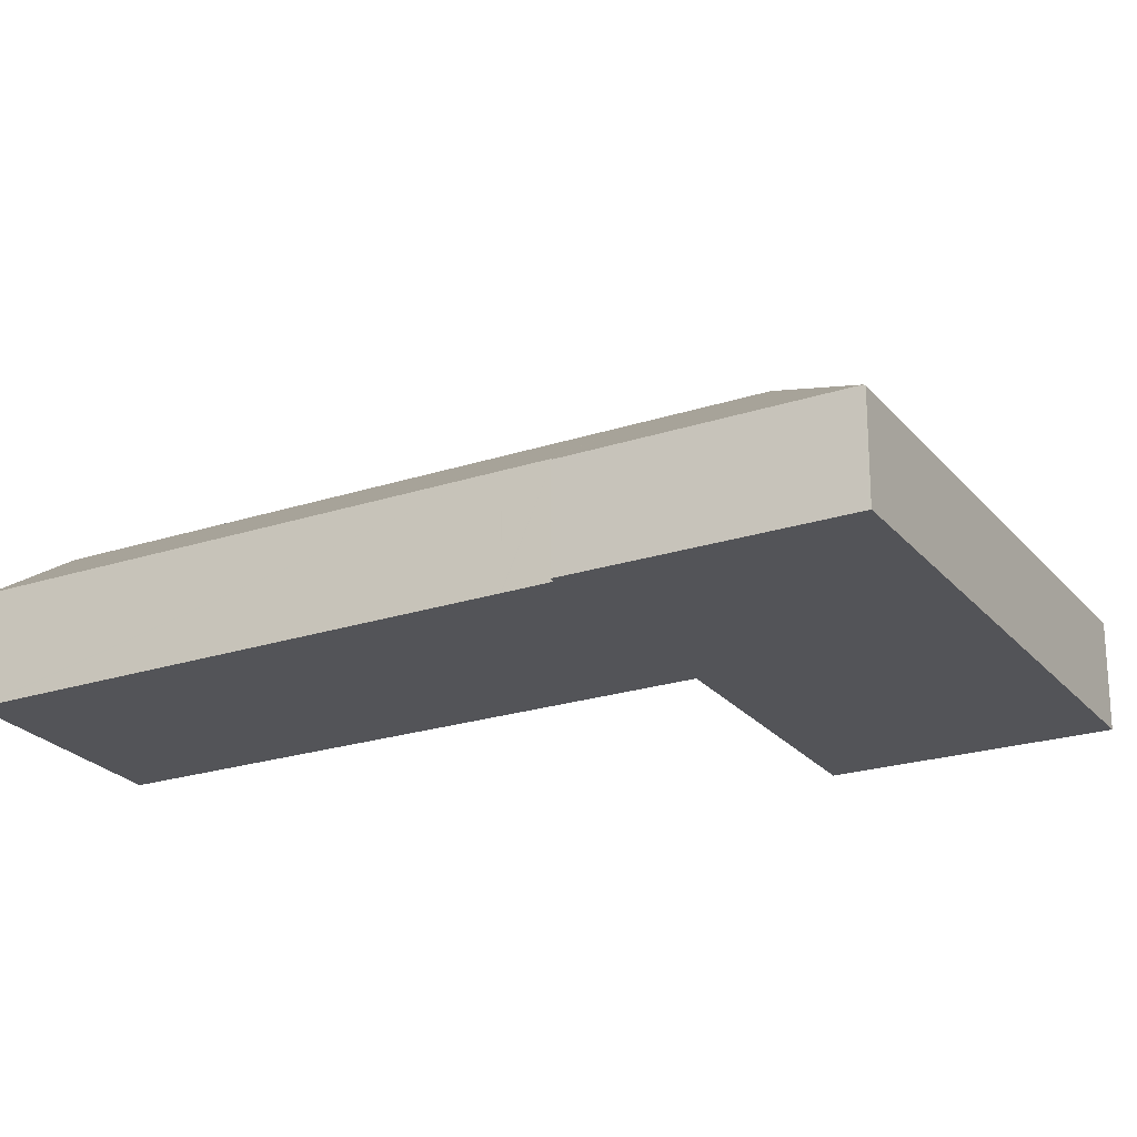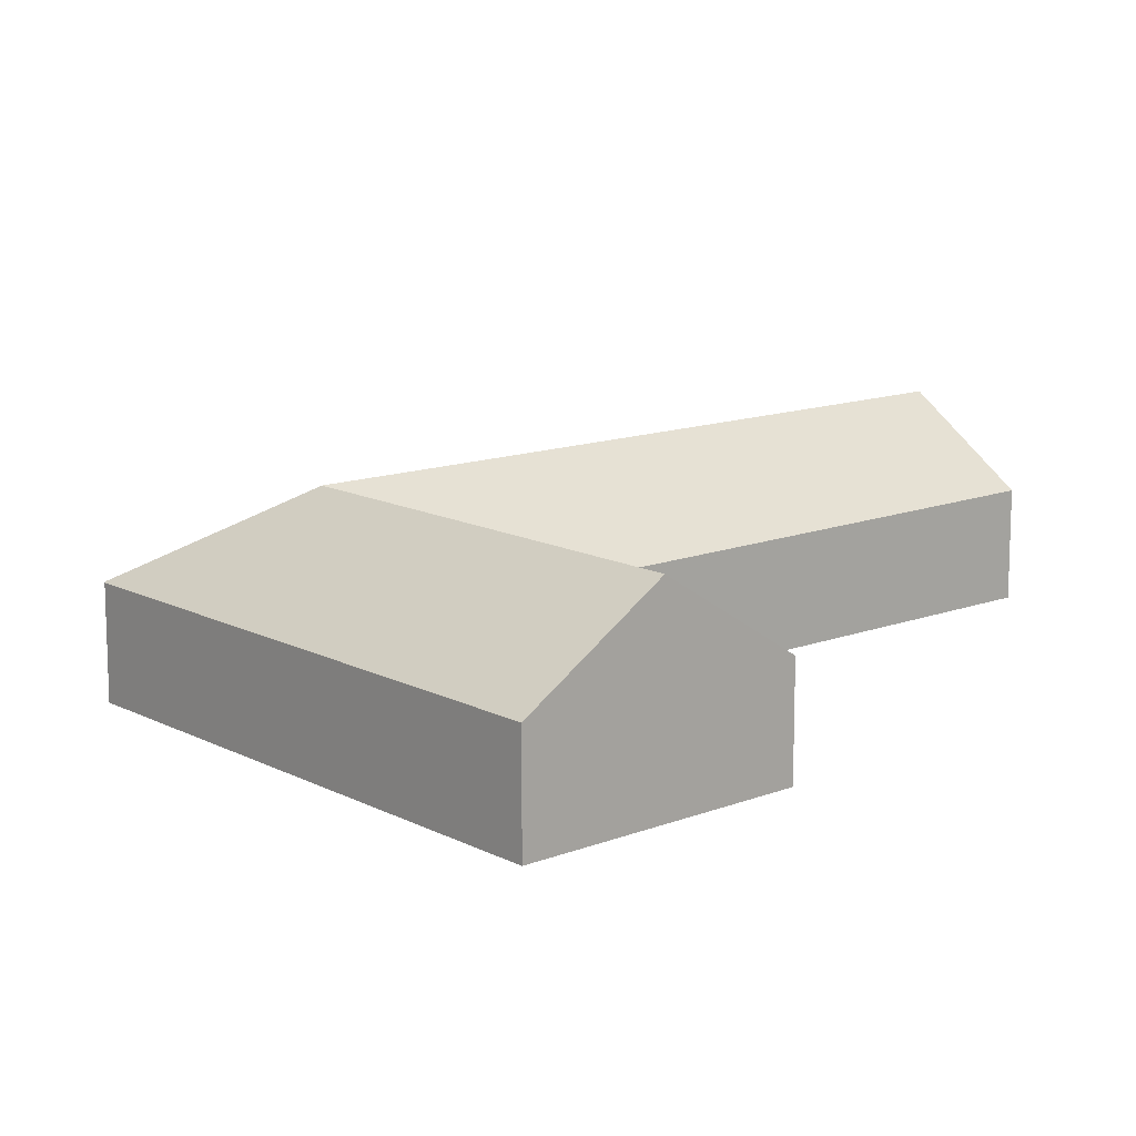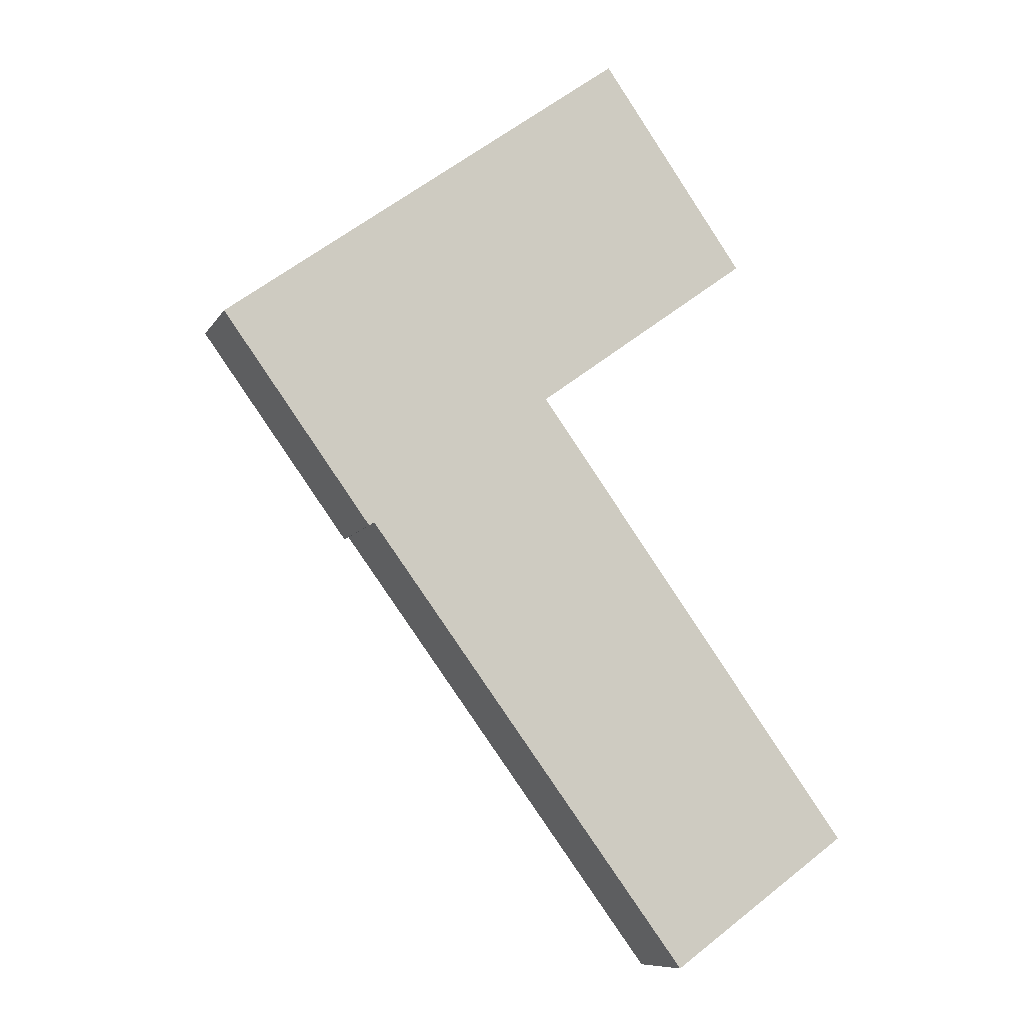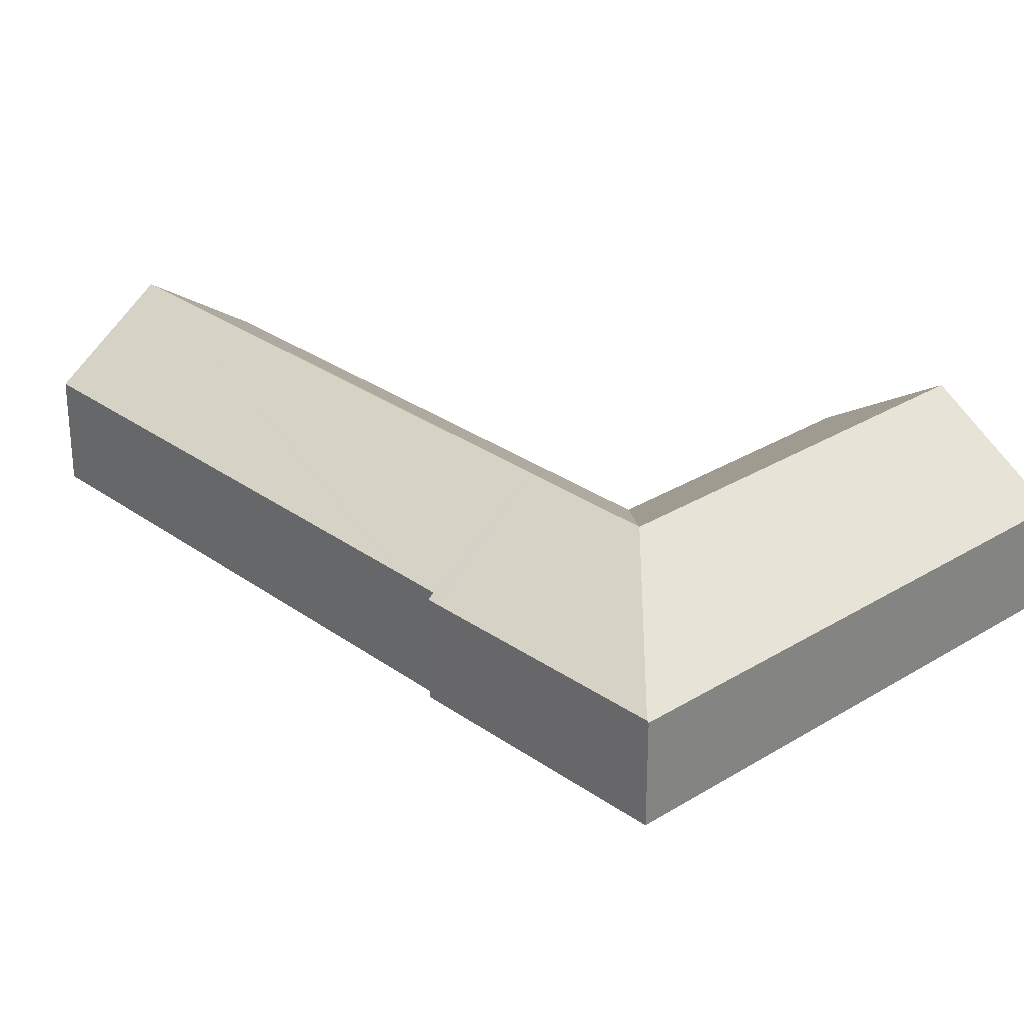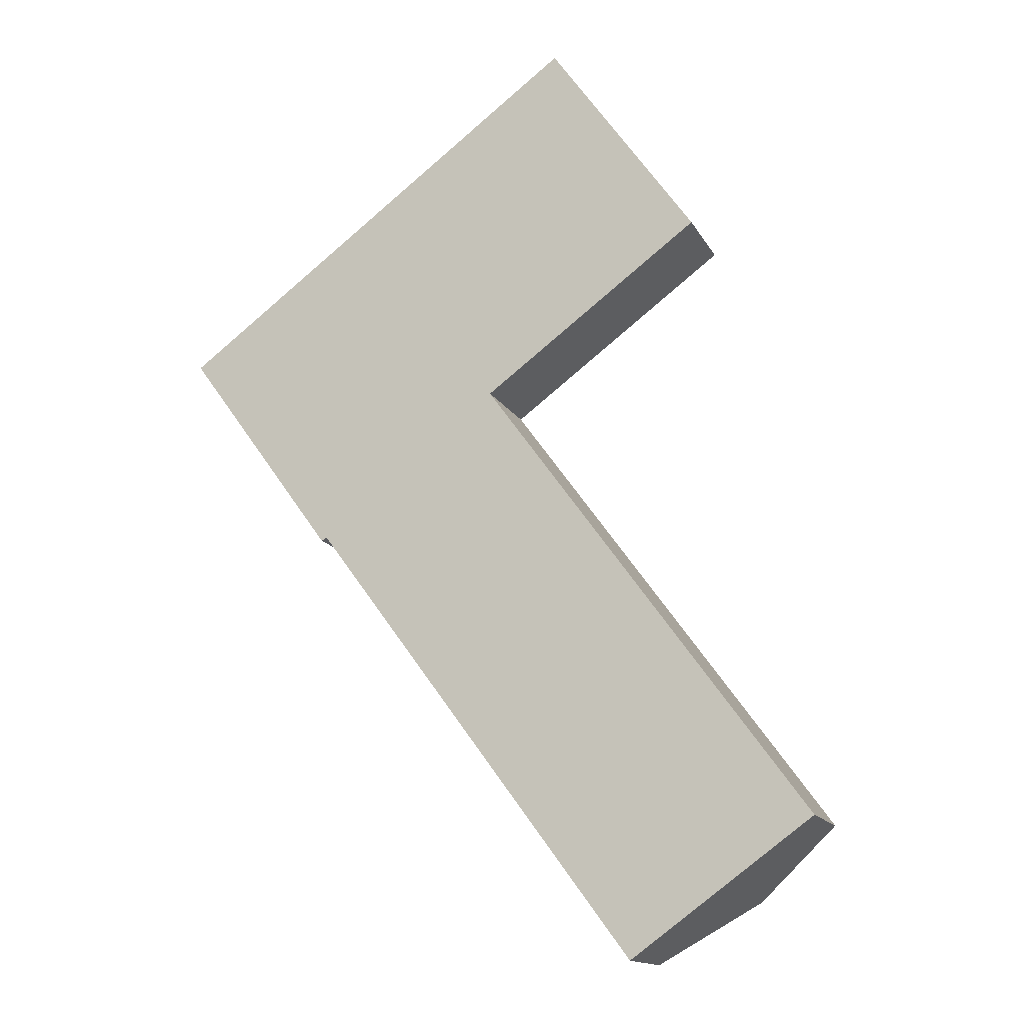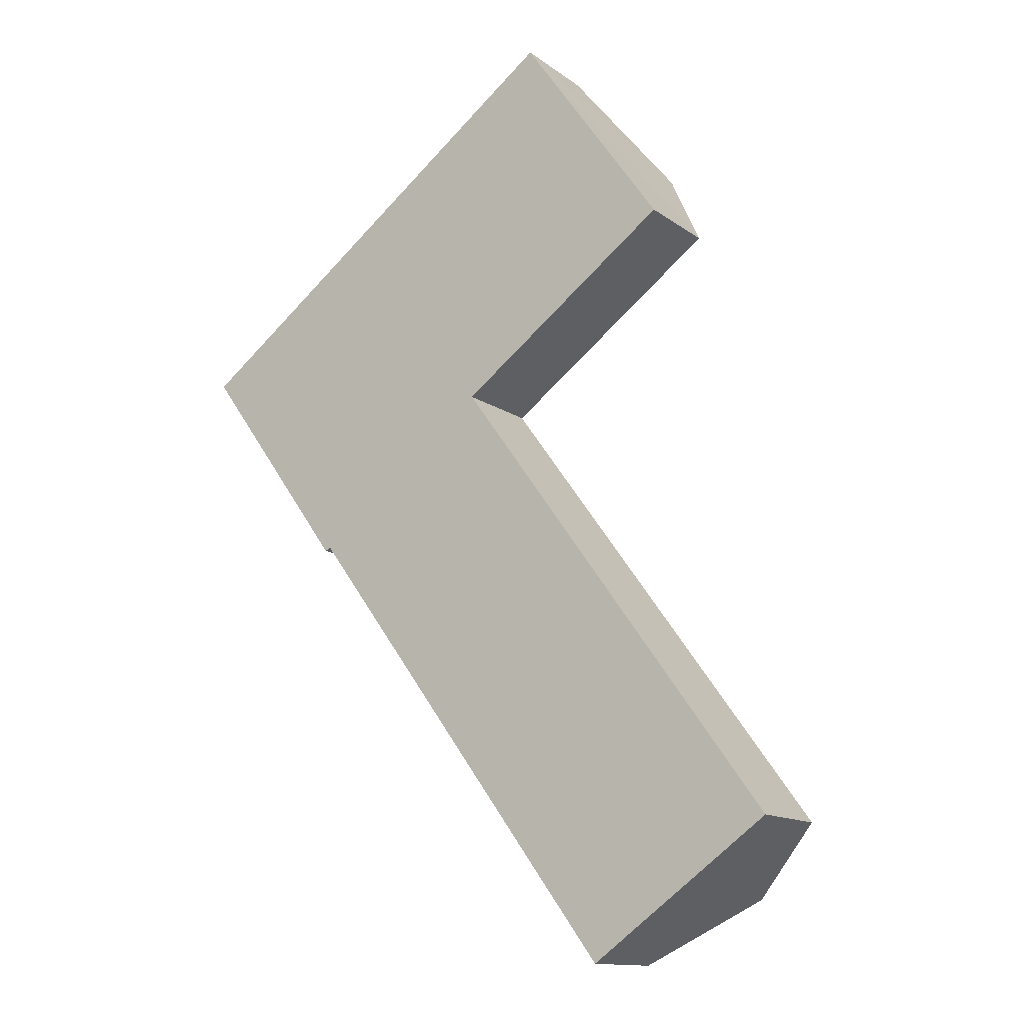
<metadata>
{"format":"obj","ext":"obj","renderer":"f3d","projection":"perspective","resolution":1024,"background":"white","views":[{"elev":-23.4,"azim":-97.4,"up":"+Y"},{"elev":13.1,"azim":13.1,"up":"+Y"},{"elev":-9.5,"azim":-19.0,"up":"+Z"},{"elev":28.7,"azim":-79.3,"up":"+Y"},{"elev":-14.6,"azim":19.5,"up":"+Z"},{"elev":-13.3,"azim":32.8,"up":"+Z"}]}
</metadata>
<code>
v  13.75 3.928 -2.604
v  19.57 7.101 8.082
v  22.55 3.904 3.847
v  10.71 7.101 1.532
v  13.68 3.921 -2.651
v  9.906 7.101 -5.564
v  6.808 7.101 -1.349
v  13.74 3.921 -2.731
v  17.15 3.947 -7.434
v  23.06 7.101 -23.47
v  20.78 3.975 -12.44
v  22.32 3.986 -14.57
v  26.81 4.02 -20.77
v  0.042 3.974 -0.058
v  5.751 3.936 -7.922
v  5.82 3.936 -8.017
v  6.092 3.934 -8.391
v  6.311 4.101 -8.268
v  7.272 4.104 -9.568
v  7.386 4.104 -9.723
v  7.402 4.104 -9.744
v  19.35 4.14 -25.92
v  19.46 4.14 -26.06
v  17.11 4.458 11.58
v  16.25 3.929 12.01
v  16.62 3.93 12.28
v  7.669 3.93 5.666
v  0 3.93 2.406e-16
v  0 0 0
v  0.042 3.551e-18 -0.058
v  5.751 4.851e-16 -7.922
v  5.82 4.909e-16 -8.017
v  6.092 5.138e-16 -8.391
v  19.46 1.596e-15 -26.06
v  19.35 1.587e-15 -25.92
v  7.402 5.966e-16 -9.744
v  7.386 5.954e-16 -9.723
v  7.272 5.859e-16 -9.568
v  6.311 5.063e-16 -8.268
v  7.669 -3.469e-16 5.666
v  16.25 -7.352e-16 12.01
v  16.62 -7.521e-16 12.28
v  17.11 -7.092e-16 11.58
v  19.57 -4.949e-16 8.082
v  22.55 -2.356e-16 3.847
v  13.68 1.623e-16 -2.651
v  13.74 1.672e-16 -2.731
v  17.15 4.552e-16 -7.434
v  20.78 7.62e-16 -12.44
v  22.32 8.92e-16 -14.57
v  26.81 1.272e-15 -20.77
v  13.75 1.594e-16 -2.604
v  23.06 1.437e-15 -23.47
g defaultobject
f 1 2 3
f 2 1 4
f 4 1 5
f 5 6 7
f 6 5 8
f 6 8 9
f 6 9 10
f 10 9 11
f 10 11 12
f 10 12 13
f 4 5 7
f 14 7 15
f 6 15 7
f 16 15 6
f 17 16 6
f 18 17 6
f 10 18 6
f 19 18 10
f 20 19 10
f 21 20 10
f 22 21 10
f 23 22 10
f 24 25 26
f 25 24 27
f 27 24 2
f 27 2 4
f 27 4 28
f 28 4 7
f 28 7 14
f 14 29 28
f 29 14 30
f 30 14 15
f 30 15 31
f 31 15 16
f 31 16 32
f 32 16 17
f 32 17 33
f 34 22 23
f 22 34 21
f 21 34 35
f 21 35 36
f 21 36 20
f 20 36 19
f 19 36 18
f 18 36 37
f 18 37 38
f 18 38 39
f 29 27 28
f 27 29 40
f 27 40 25
f 25 40 41
f 25 41 26
f 26 41 42
f 42 24 26
f 24 42 2
f 2 42 3
f 3 42 43
f 3 43 44
f 3 44 45
f 46 8 5
f 8 46 9
f 9 46 47
f 9 47 48
f 9 48 11
f 11 48 49
f 11 49 12
f 12 49 50
f 12 50 13
f 13 50 51
f 45 1 3
f 1 45 52
f 1 52 5
f 5 52 46
f 51 10 13
f 10 51 23
f 23 51 53
f 23 53 34
f 39 17 18
f 17 39 33
f 30 40 29
f 40 30 31
f 40 31 41
f 41 31 32
f 41 32 33
f 41 33 39
f 41 39 38
f 41 38 37
f 41 37 36
f 41 36 46
f 46 36 35
f 41 46 42
f 42 46 43
f 46 35 47
f 47 35 48
f 48 35 49
f 49 35 50
f 50 35 51
f 51 35 34
f 51 34 53
f 46 44 43
f 44 46 52
f 44 52 45

</code>
